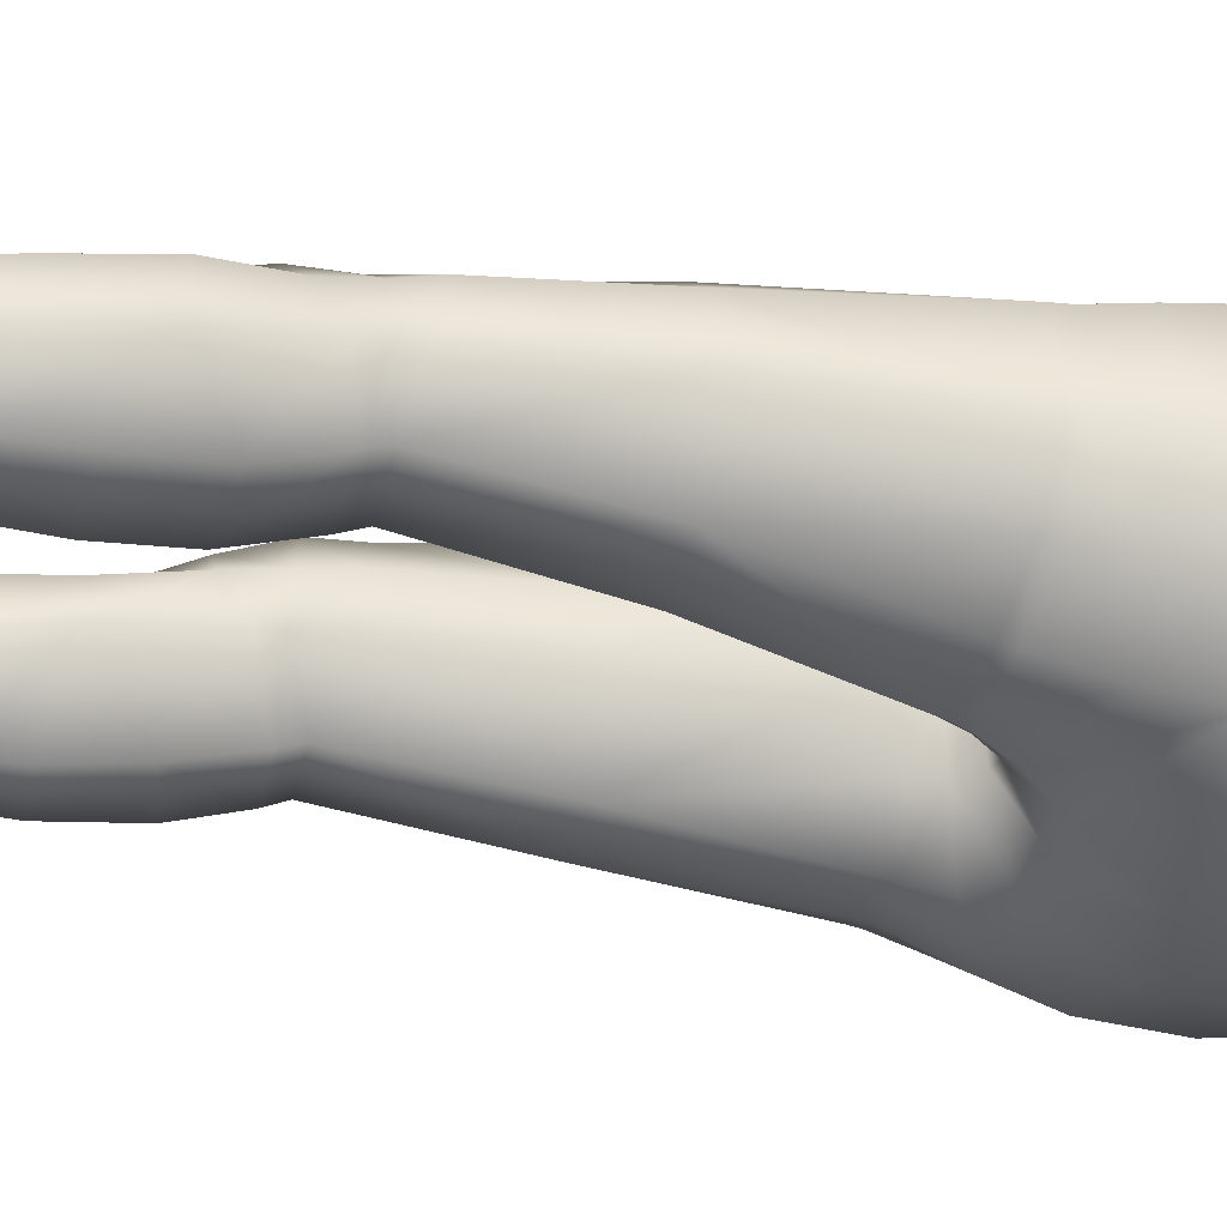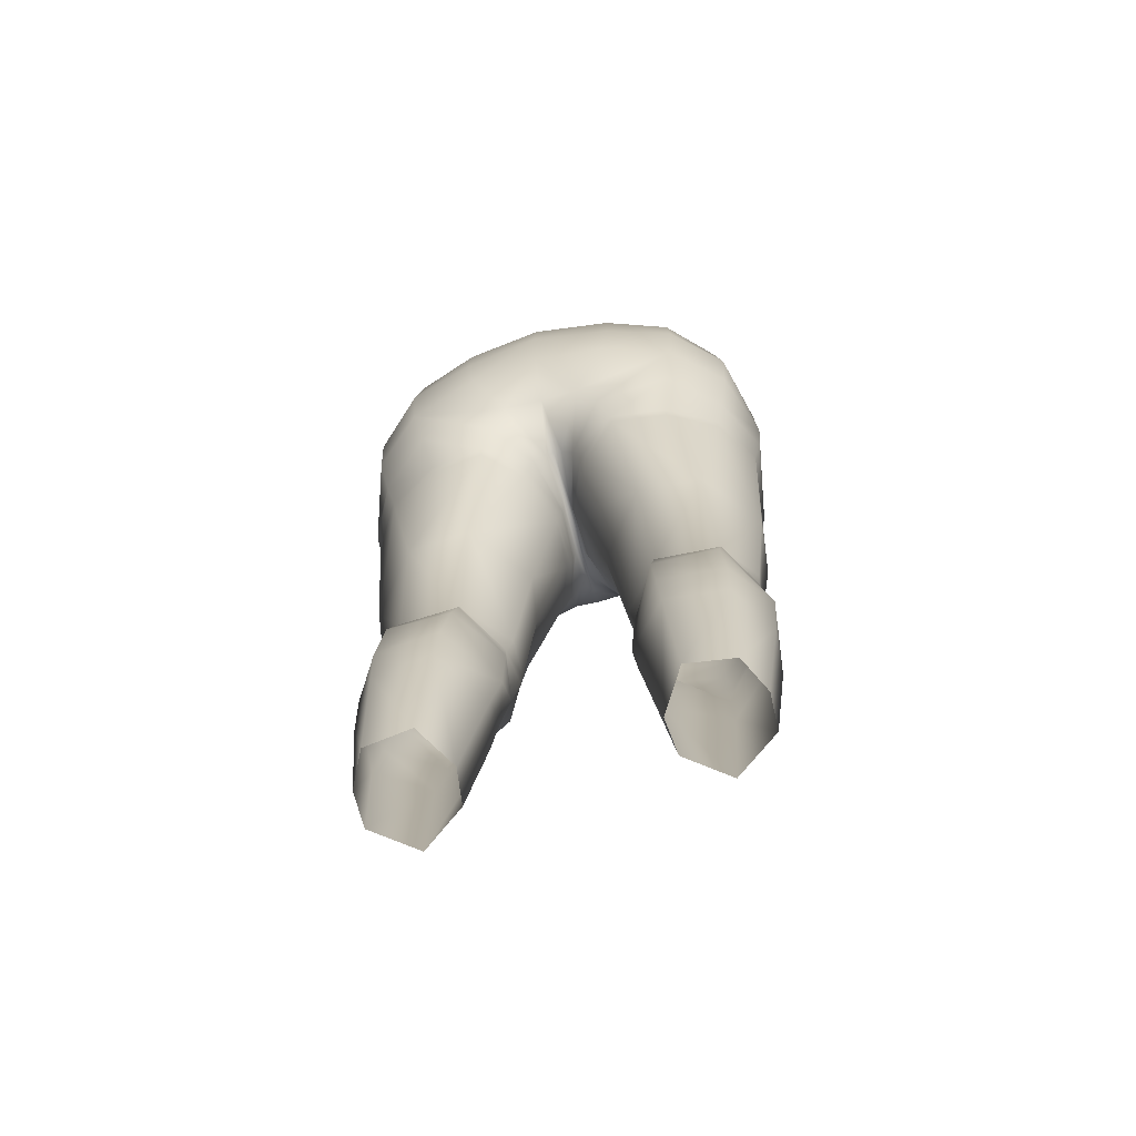
<metadata>
{"format":"obj","ext":"obj","renderer":"f3d","projection":"perspective","resolution":1024,"background":"white","views":[{"elev":-36.1,"azim":77.5,"up":"+Z"},{"elev":-69.8,"azim":-165.4,"up":"+Y"}]}
</metadata>
<code>
g latexShorts_geo
v -1.18e-20 0.8268 -0.0611
v -8.566e-20 0.8101 0.1321
v -3.686e-18 0.7453 -0.08269
v -1.248e-20 0.8196 -0.06508
v -8.534e-18 0.802 0.133
v -2.622e-17 0.6545 -0.05582
v -2.642e-17 0.6384 -0.01743
v -4.028e-17 0.6515 0.1054
v -4.031e-17 0.6338 0.06375
v -4.036e-17 0.6334 0.02474
v -3.1e-17 0.7215 0.1338
v -1.056e-17 0.7022 -0.0767
v 0.09927 0.8318 -0.03888
v 0.1239 0.8294 0.03807
v 0.05177 0.8268 -0.0547
v 0.07958 0.8189 0.1122
v 0.1119 0.8259 0.08644
v 0.1567 0.7476 0.02536
v 0.05797 0.746 -0.07408
v 0.04484 0.8129 0.1271
v 0.0284 0.6519 -0.05778
v 0.06149 0.4988 -0.01631
v 0.1078 0.4988 -0.01332
v 0.1419 0.4994 0.0287
v 0.02705 0.4989 0.02869
v 0.1378 0.4993 0.0673
v 0.1002 0.4982 0.1014
v 0.0481 0.5003 0.09495
v 0.0328 0.4996 0.06264
v 0.04414 0.3799 0.03176
v 0.1253 0.4098 0.06712
v 0.1295 0.3876 0.03028
v 0.1237 0.3876 0.06262
v 0.09298 0.4132 0.09143
v 0.09317 0.3844 0.0893
v 0.05576 0.3847 0.08437
v 0.05523 0.4112 0.08559
v 0.04149 0.405 0.06289
v 0.06586 0.3386 -0.01884
v 0.1106 0.3444 -0.01588
v 0.1368 0.3195 0.01845
v 0.1237 0.3627 0.05882
v 0.1307 0.3198 0.05491
v 0.09741 0.3533 0.0852
v 0.0687 0.3536 0.08038
v 0.04637 0.3526 0.05672
v 0.04134 0.3816 0.0586
v 0.04229 0.3065 0.02304
v 0.09398 0.3156 0.07679
v 0.05089 0.3083 0.05049
v 0.06907 0.2939 -0.02441
v 0.1131 0.2958 -0.02007
v 0.1333 0.2659 0.01475
v 0.131 0.2658 0.04467
v 0.04644 0.2611 0.01546
v 0.05458 0.2616 0.04597
v 0.09615 0.265 0.06678
v 0.0775 0.1626 -0.0212
v 0.1098 0.1622 -0.01672
v 0.1217 0.1605 0.007011
v 0.06041 0.1606 0.007239
v 0.121 0.157 0.03031
v 0.06322 0.1576 0.03094
v 0.09186 0.1546 0.05155
v 0.1125 0.2609 -0.01915
v 0.07103 0.2599 -0.02398
v 0.1311 0.4045 0.03148
v 0.1103 0.3942 0.00172
v 0.06759 0.3942 -0.0009847
v 0.03992 0.3963 0.03268
v 0.1303 0.3752 0.02812
v 0.1115 0.381 -0.003554
v 0.06665 0.3805 -0.006081
v 0.04384 0.3681 0.03035
v 0.1271 0.8332 -0.003616
v 0.1005 0.8248 -0.04249
v 0.05312 0.8195 -0.05897
v 0.1287 0.8271 -0.008149
v 0.1278 0.8229 0.03565
v 0.1159 0.8196 0.08491
v 0.08283 0.8118 0.1127
v 0.04639 0.8052 0.1283
v 0.00617 0.6358 -0.0175
v 0.00281 0.6302 0.02474
v 0.003384 0.6306 0.06375
v 0.005898 0.6449 0.09449
v 0.1422 0.7382 0.09007
v 0.08903 0.7266 0.1242
v 0.05199 0.7019 -0.07227
v 0.01751 0.6662 0.1208
v 0.09069 0.6731 0.1216
v 0.03804 0.6407 0.1169
v 0.1465 0.6908 0.08783
v 0.1584 0.6964 0.02382
v 0.04217 0.6323 -0.05056
v 0.0151 0.6227 -0.01818
v 0.004101 0.6195 0.02465
v 0.005863 0.6207 0.06518
v 0.01562 0.6271 0.09726
v 0.09235 0.6448 0.1175
v 0.04788 0.6174 0.1146
v 0.02087 0.6089 -0.01695
v 0.005902 0.6094 0.02502
v 0.007814 0.6109 0.06443
v 0.02067 0.6138 0.09869
v 0.05002 0.611 -0.04225
v 0.1455 0.6579 0.08339
v 0.1554 0.6595 0.02301
v 0.02335 0.6015 -0.01559
v 0.008543 0.6019 0.02584
v 0.01069 0.6034 0.06412
v 0.02344 0.6063 0.09792
v -4.014e-17 0.6701 0.1232
v 0.04299 0.7232 0.1315
v 0.1441 0.7953 0.02979
v 0.1287 0.7906 0.0886
v 0.08707 0.779 0.1193
v 0.04535 0.774 0.1316
v -1.304e-17 0.7696 0.1345
v 0.05794 0.793 -0.06954
v -6.094e-22 0.7902 -0.07744
v 0.1052 0.7954 -0.05277
v 0.1078 0.7462 -0.05906
v 0.1046 0.695 -0.05738
v 0.1384 0.7966 -0.01929
v 0.1439 0.7466 -0.0256
v 0.141 0.6931 -0.02591
v 0.09738 0.655 -0.04869
v 0.0479 0.6095 0.1133
v 0.09394 0.6138 0.1133
v 0.1417 0.6196 0.07961
v 0.1494 0.6188 0.02172
v 0.05121 0.6034 -0.04015
v 0.09351 0.6218 0.1141
v 0.1422 0.6275 0.07978
v 0.1499 0.6267 0.02126
v 0.1342 0.6482 -0.01877
v 0.1282 0.6218 -0.01444
v 0.1274 0.6139 -0.01355
v 0.09181 0.616 -0.03536
v 0.09196 0.6082 -0.03374
v -0.09927 0.8318 -0.03888
v -0.1239 0.8294 0.03807
v -0.05177 0.8268 -0.0547
v -0.07958 0.8189 0.1122
v -0.1119 0.8259 0.08644
v -0.1567 0.7476 0.02536
v -0.05797 0.746 -0.07408
v -0.04484 0.8129 0.1271
v -0.0284 0.6519 -0.05778
v -0.06149 0.4988 -0.01631
v -0.1078 0.4988 -0.01332
v -0.1419 0.4994 0.0287
v -0.02705 0.4989 0.02869
v -0.1378 0.4993 0.0673
v -0.1002 0.4982 0.1014
v -0.0481 0.5003 0.09495
v -0.0328 0.4996 0.06264
v -0.04414 0.3799 0.03176
v -0.1253 0.4098 0.06712
v -0.1295 0.3876 0.03028
v -0.1237 0.3876 0.06262
v -0.09298 0.4132 0.09143
v -0.09317 0.3844 0.0893
v -0.05576 0.3847 0.08437
v -0.05523 0.4112 0.08559
v -0.04149 0.405 0.06289
v -0.06586 0.3386 -0.01884
v -0.1106 0.3444 -0.01588
v -0.1368 0.3195 0.01845
v -0.1237 0.3627 0.05882
v -0.1307 0.3198 0.05491
v -0.09741 0.3533 0.0852
v -0.0687 0.3536 0.08038
v -0.04637 0.3526 0.05672
v -0.04134 0.3816 0.0586
v -0.04229 0.3065 0.02304
v -0.09398 0.3156 0.07679
v -0.05089 0.3083 0.05049
v -0.06907 0.2939 -0.02441
v -0.1131 0.2958 -0.02007
v -0.1333 0.2659 0.01475
v -0.131 0.2658 0.04467
v -0.04644 0.2611 0.01546
v -0.05458 0.2616 0.04597
v -0.09615 0.265 0.06678
v -0.0775 0.1626 -0.0212
v -0.1098 0.1622 -0.01672
v -0.1217 0.1605 0.007011
v -0.06041 0.1606 0.007239
v -0.121 0.157 0.03031
v -0.06322 0.1576 0.03094
v -0.09186 0.1546 0.05155
v -0.1125 0.2609 -0.01915
v -0.07103 0.2599 -0.02398
v -0.1311 0.4045 0.03148
v -0.1103 0.3942 0.00172
v -0.06759 0.3942 -0.0009847
v -0.03992 0.3963 0.03268
v -0.1303 0.3752 0.02812
v -0.1115 0.381 -0.003554
v -0.06665 0.3805 -0.006081
v -0.04384 0.3681 0.03035
v -0.1271 0.8332 -0.003616
v -0.1005 0.8248 -0.04249
v -0.05312 0.8195 -0.05897
v -0.1287 0.8271 -0.008149
v -0.1278 0.8229 0.03565
v -0.1159 0.8196 0.08491
v -0.08283 0.8118 0.1127
v -0.04639 0.8052 0.1283
v -0.00617 0.6358 -0.0175
v -0.00281 0.6302 0.02474
v -0.003384 0.6306 0.06375
v -0.005898 0.6449 0.09449
v -0.1422 0.7382 0.09007
v -0.08903 0.7266 0.1242
v -0.05199 0.7019 -0.07227
v -0.01751 0.6662 0.1208
v -0.09069 0.6731 0.1216
v -0.03804 0.6407 0.1169
v -0.1465 0.6908 0.08783
v -0.1584 0.6964 0.02382
v -0.04217 0.6323 -0.05056
v -0.0151 0.6227 -0.01818
v -0.004101 0.6195 0.02465
v -0.005863 0.6207 0.06518
v -0.01562 0.6271 0.09726
v -0.09235 0.6448 0.1175
v -0.04788 0.6174 0.1146
v -0.02087 0.6089 -0.01695
v -0.005902 0.6094 0.02502
v -0.007814 0.6109 0.06443
v -0.02067 0.6138 0.09869
v -0.05002 0.611 -0.04225
v -0.1455 0.6579 0.08339
v -0.1554 0.6595 0.02301
v -0.02335 0.6015 -0.01559
v -0.008543 0.6019 0.02584
v -0.01069 0.6034 0.06412
v -0.02344 0.6063 0.09792
v -0.04299 0.7232 0.1315
v -0.1441 0.7953 0.02979
v -0.1287 0.7906 0.0886
v -0.08707 0.779 0.1193
v -0.04535 0.774 0.1316
v -0.05794 0.793 -0.06954
v -0.1052 0.7954 -0.05277
v -0.1078 0.7462 -0.05906
v -0.1046 0.695 -0.05738
v -0.1384 0.7966 -0.01929
v -0.1439 0.7466 -0.0256
v -0.141 0.6931 -0.02591
v -0.09738 0.655 -0.04869
v -0.0479 0.6095 0.1133
v -0.09394 0.6138 0.1133
v -0.1417 0.6196 0.07961
v -0.1494 0.6188 0.02172
v -0.05121 0.6034 -0.04015
v -0.09351 0.6218 0.1141
v -0.1422 0.6275 0.07978
v -0.1499 0.6267 0.02126
v -0.1342 0.6482 -0.01877
v -0.1282 0.6218 -0.01444
v -0.1274 0.6139 -0.01355
v -0.09181 0.616 -0.03536
v -0.09196 0.6082 -0.03374
v 0.08903 0.7266 0.1242
v 0.08707 0.779 0.1193
v 0.1078 0.7462 -0.05906
v 0.09317 0.3844 0.0893
v 0.09298 0.4132 0.09143
v 0.1106 0.3444 -0.01588
v 0.1115 0.381 -0.003554
v 0.09741 0.3533 0.0852
v 0.09398 0.3156 0.07679
v 0.1131 0.2958 -0.02007
v 0.1098 0.1622 -0.01672
v 0.1125 0.2609 -0.01915
v 0.1002 0.4982 0.1014
v 0.09186 0.1546 0.05155
v 0.09615 0.265 0.06678
v 0.1078 0.4988 -0.01332
v 0.1103 0.3942 0.00172
v 0.05312 0.8195 -0.05897
v 0.1052 0.7954 -0.05277
v 0.1005 0.8248 -0.04249
v -1.248e-20 0.8196 -0.06508
v 0.00281 0.6302 0.02474
v -4.036e-17 0.6334 0.02474
v 0.1046 0.695 -0.05738
v 0.09069 0.6731 0.1216
v 0.004101 0.6195 0.02465
v 0.09235 0.6448 0.1175
v 0.02087 0.6089 -0.01695
v 0.005902 0.6094 0.02502
v 0.005902 0.6094 0.02502
v 0.007814 0.6109 0.06443
v 0.02067 0.6138 0.09869
v 0.09351 0.6218 0.1141
v 0.008543 0.6019 0.02584
v 0.02335 0.6015 -0.01559
v 0.01069 0.6034 0.06412
v 0.02344 0.6063 0.09792
v 0.1005 0.8248 -0.04249
v 0.1287 0.8271 -0.008149
v 0.1278 0.8229 0.03565
v 0.1159 0.8196 0.08491
v 0.08283 0.8118 0.1127
v 0.08283 0.8118 0.1127
v 0.04639 0.8052 0.1283
v -8.534e-18 0.802 0.133
v 0.09738 0.655 -0.04869
v 0.09394 0.6138 0.1133
v 0.09196 0.6082 -0.03374
v 0.04788 0.6174 0.1146
v 0.0479 0.6095 0.1133
v 0.09351 0.6218 0.1141
v 0.09394 0.6138 0.1133
v 0.1422 0.6275 0.07978
v 0.1417 0.6196 0.07961
v 0.1499 0.6267 0.02126
v 0.1494 0.6188 0.02172
v 0.09181 0.616 -0.03536
v 0.1274 0.6139 -0.01355
v 0.09196 0.6082 -0.03374
v 0.05002 0.611 -0.04225
v 0.05121 0.6034 -0.04015
v 0.1282 0.6218 -0.01444
v 0.09181 0.616 -0.03536
v -0.08903 0.7266 0.1242
v -0.08707 0.779 0.1193
v -0.1078 0.7462 -0.05906
v -4.028e-17 0.6515 0.1054
v -4.014e-17 0.6701 0.1232
v -0.09317 0.3844 0.0893
v -0.09298 0.4132 0.09143
v -0.1106 0.3444 -0.01588
v -0.1115 0.381 -0.003554
v -0.09741 0.3533 0.0852
v -0.09398 0.3156 0.07679
v -0.1131 0.2958 -0.02007
v -0.1098 0.1622 -0.01672
v -0.1125 0.2609 -0.01915
v -0.1002 0.4982 0.1014
v -0.09186 0.1546 0.05155
v -0.09615 0.265 0.06678
v -0.1078 0.4988 -0.01332
v -0.1103 0.3942 0.00172
v -0.05312 0.8195 -0.05897
v -0.1052 0.7954 -0.05277
v -0.1005 0.8248 -0.04249
v -6.094e-22 0.7902 -0.07744
v -1.248e-20 0.8196 -0.06508
v -2.622e-17 0.6545 -0.05582
v -2.642e-17 0.6384 -0.01743
v -3.686e-18 0.7453 -0.08269
v -1.056e-17 0.7022 -0.0767
v -4.036e-17 0.6334 0.02474
v -4.031e-17 0.6338 0.06375
v -0.00281 0.6302 0.02474
v -4.036e-17 0.6334 0.02474
v -0.1046 0.695 -0.05738
v -0.09069 0.6731 0.1216
v -0.004101 0.6195 0.02465
v -0.09235 0.6448 0.1175
v -0.02087 0.6089 -0.01695
v -0.005902 0.6094 0.02502
v -0.005902 0.6094 0.02502
v -0.007814 0.6109 0.06443
v -0.02067 0.6138 0.09869
v -0.09351 0.6218 0.1141
v -0.008543 0.6019 0.02584
v -0.02335 0.6015 -0.01559
v -0.01069 0.6034 0.06412
v -0.02344 0.6063 0.09792
v -1.304e-17 0.7696 0.1345
v -3.1e-17 0.7215 0.1338
v -0.1005 0.8248 -0.04249
v -0.1287 0.8271 -0.008149
v -0.1278 0.8229 0.03565
v -0.1159 0.8196 0.08491
v -0.08283 0.8118 0.1127
v -0.08283 0.8118 0.1127
v -0.04639 0.8052 0.1283
v -8.534e-18 0.802 0.133
v -0.09738 0.655 -0.04869
v -0.09394 0.6138 0.1133
v -0.09196 0.6082 -0.03374
v -0.04788 0.6174 0.1146
v -0.0479 0.6095 0.1133
v -0.09351 0.6218 0.1141
v -0.09394 0.6138 0.1133
v -0.1422 0.6275 0.07978
v -0.1417 0.6196 0.07961
v -0.1499 0.6267 0.02126
v -0.1494 0.6188 0.02172
v -0.09181 0.616 -0.03536
v -0.1274 0.6139 -0.01355
v -0.09196 0.6082 -0.03374
v -0.05002 0.611 -0.04225
v -0.05121 0.6034 -0.04015
v -0.1282 0.6218 -0.01444
v -0.09181 0.616 -0.03536
g latexShorts_geo_0
f 37 34 27
f 36 34 37
f 38 36 37
f 47 36 38
f 30 47 38
f 46 47 30
f 74 46 30
f 48 46 74
f 39 48 74
f 51 48 39
f 52 51 39
f 66 51 52
f 65 66 52
f 58 66 65
f 59 58 65
f 32 274 68
f 71 274 32
f 42 71 32
f 41 71 42
f 43 41 42
f 54 41 43
f 57 54 43
f 62 54 57
f 64 62 57
f 286 285 287
f 120 285 286
f 270 120 286
f 19 120 270
f 89 19 270
f 3 19 89
f 12 3 89
f 120 19 3
f 121 120 3
f 285 120 121
f 288 285 121
f 95 124 128
f 21 124 95
f 96 21 95
f 83 21 96
f 289 83 96
f 7 83 289
f 290 7 289
f 106 128 140
f 95 128 106
f 96 95 106
f 295 96 106
f 97 96 295
f 296 97 295
f 85 8 9
f 86 8 85
f 99 86 85
f 90 86 99
f 92 90 99
f 292 90 92
f 101 292 92
f 100 292 101
f 134 100 101
f 107 300 135
f 294 300 107
f 93 294 107
f 91 294 93
f 87 91 93
f 88 91 87
f 116 88 87
f 117 88 116
f 308 117 116
f 309 117 308
f 268 90 292
f 114 90 268
f 118 114 268
f 119 114 118
f 311 119 118
f 312 119 311
f 280 131 314
f 26 131 280
f 272 26 280
f 31 26 272
f 271 31 272
f 33 31 271
f 275 33 271
f 42 33 275
f 276 42 275
f 43 42 276
f 57 43 276
f 32 31 33
f 67 31 32
f 68 67 32
f 24 67 68
f 23 24 68
f 139 24 23
f 141 139 23
f 70 30 38
f 69 30 70
f 22 69 70
f 283 69 22
f 133 283 22
f 315 283 133
f 194 187 188
f 195 187 194
f 181 195 194
f 180 195 181
f 168 180 181
f 177 180 168
f 203 177 168
f 175 177 203
f 159 175 203
f 176 175 159
f 167 176 159
f 165 176 167
f 166 165 167
f 163 165 166
f 156 163 166
f 186 191 193
f 183 191 186
f 172 183 186
f 170 183 172
f 171 170 172
f 200 170 171
f 161 200 171
f 339 200 161
f 197 339 161
f 218 357 358
f 148 357 218
f 333 148 218
f 247 148 333
f 351 247 333
f 350 247 351
f 352 350 351
f 247 357 148
f 353 357 247
f 350 353 247
f 354 353 350
f 361 356 362
f 212 356 361
f 225 212 361
f 150 212 225
f 224 150 225
f 250 150 224
f 254 250 224
f 235 224 225
f 254 224 235
f 266 254 235
f 226 225 361
f 367 225 226
f 368 367 226
f 230 229 260
f 364 229 230
f 221 364 230
f 219 364 221
f 228 219 221
f 215 219 228
f 214 215 228
f 334 215 214
f 360 334 214
f 236 261 372
f 366 236 372
f 222 236 366
f 220 222 366
f 216 222 220
f 217 216 220
f 244 216 217
f 245 244 217
f 382 244 245
f 383 382 245
f 331 364 219
f 242 331 219
f 246 331 242
f 377 246 242
f 385 246 377
f 386 385 377
f 341 172 186
f 171 172 341
f 340 171 341
f 162 171 340
f 336 162 340
f 160 162 336
f 337 160 336
f 155 160 337
f 345 155 337
f 257 155 345
f 388 257 345
f 152 265 267
f 153 265 152
f 197 153 152
f 196 153 197
f 161 196 197
f 160 196 161
f 162 160 161
f 199 167 159
f 198 199 159
f 151 199 198
f 348 151 198
f 259 151 348
f 389 259 348
f 125 122 305
f 123 122 125
f 126 123 125
f 291 123 126
f 127 291 126
f 313 291 127
f 137 313 127
f 330 313 137
f 329 330 137
f 4 144 1
f 15 4 1
f 77 4 15
f 76 77 15
f 118 310 311
f 269 310 118
f 268 269 118
f 5 2 149
f 20 2 5
f 82 20 5
f 16 20 82
f 81 16 82
f 17 16 81
f 80 17 81
f 14 17 80
f 79 14 80
f 75 14 79
f 78 75 79
f 13 75 78
f 76 13 78
f 15 13 76
f 21 6 12
f 89 21 12
f 124 21 89
f 270 124 89
f 11 114 119
f 90 114 11
f 113 90 11
f 8 90 113
f 45 47 46
f 36 47 45
f 35 36 45
f 34 36 35
f 39 40 52
f 72 40 39
f 73 72 39
f 69 72 73
f 30 69 73
f 41 279 277
f 273 41 277
f 71 41 273
f 274 71 273
f 45 44 35
f 49 44 45
f 46 49 45
f 50 49 46
f 48 50 46
f 55 50 48
f 66 55 48
f 61 55 66
f 58 61 66
f 60 54 62
f 53 54 60
f 278 53 60
f 279 53 278
f 50 282 49
f 56 282 50
f 55 56 50
f 63 56 55
f 61 63 55
f 56 281 282
f 63 281 56
f 284 69 283
f 72 69 284
f 6 83 7
f 21 83 6
f 98 293 297
f 84 293 98
f 85 84 98
f 10 84 85
f 9 10 85
f 327 328 109
f 326 328 327
f 324 326 327
f 325 326 324
f 138 325 324
f 323 325 138
f 322 323 138
f 321 323 322
f 320 321 322
f 319 321 320
f 318 319 320
f 317 319 318
f 316 317 318
f 112 317 316
f 105 112 316
f 111 112 105
f 104 111 105
f 110 111 104
f 103 110 104
f 109 110 103
f 102 109 103
f 327 109 102
f 289 96 97
f 298 98 297
f 99 98 298
f 299 99 298
f 92 99 299
f 101 92 299
f 116 307 308
f 115 307 116
f 87 115 116
f 18 115 87
f 93 18 87
f 94 18 93
f 107 94 93
f 108 94 107
f 135 108 107
f 136 108 135
f 22 302 133
f 301 302 22
f 25 301 22
f 303 301 25
f 29 303 25
f 304 303 29
f 28 304 29
f 129 304 28
f 130 129 28
f 126 18 94
f 115 18 126
f 125 115 126
f 306 115 125
f 305 306 125
f 115 306 307
f 28 27 130
f 37 27 28
f 29 37 28
f 38 37 29
f 25 38 29
f 70 38 25
f 22 70 25
f 24 31 67
f 26 31 24
f 132 26 24
f 131 26 132
f 137 136 329
f 108 136 137
f 94 108 137
f 132 24 139
f 263 404 403
f 387 404 263
f 253 387 263
f 363 387 253
f 252 363 253
f 249 363 252
f 251 249 252
f 248 249 251
f 379 248 251
f 211 5 149
f 145 211 149
f 210 211 145
f 146 210 145
f 209 210 146
f 143 209 146
f 208 209 143
f 204 208 143
f 207 208 204
f 142 207 204
f 205 207 142
f 144 205 142
f 206 205 144
f 4 206 144
f 246 332 331
f 384 332 246
f 385 384 246
f 150 358 355
f 218 358 150
f 250 218 150
f 333 218 250
f 378 377 242
f 219 378 242
f 335 378 219
f 334 335 219
f 174 173 178
f 164 173 174
f 165 164 174
f 163 164 165
f 202 198 159
f 201 198 202
f 168 201 202
f 169 201 168
f 181 169 168
f 170 342 344
f 338 342 170
f 200 338 170
f 339 338 200
f 182 344 343
f 189 182 343
f 183 182 189
f 191 183 189
f 195 190 187
f 184 190 195
f 177 184 195
f 179 184 177
f 175 179 177
f 178 179 175
f 174 178 175
f 184 192 190
f 185 192 184
f 179 185 184
f 347 185 179
f 178 347 179
f 185 346 192
f 347 346 185
f 198 349 348
f 201 349 198
f 212 355 356
f 150 355 212
f 214 359 360
f 213 359 214
f 227 213 214
f 365 213 227
f 369 365 227
f 238 401 231
f 232 238 231
f 239 238 232
f 233 239 232
f 240 239 233
f 234 240 233
f 241 240 234
f 390 241 234
f 391 241 390
f 392 391 390
f 393 391 392
f 394 393 392
f 395 393 394
f 396 395 394
f 397 395 396
f 264 397 396
f 399 397 264
f 398 399 264
f 400 399 398
f 401 400 398
f 402 400 401
f 238 402 401
f 235 225 367
f 371 221 230
f 228 221 371
f 370 228 371
f 227 228 370
f 369 227 370
f 244 382 381
f 243 244 381
f 216 244 243
f 147 216 243
f 222 216 147
f 223 222 147
f 236 222 223
f 237 236 223
f 261 236 237
f 262 261 237
f 157 255 256
f 376 255 157
f 158 376 157
f 375 376 158
f 154 375 158
f 373 375 154
f 151 373 154
f 374 373 151
f 259 374 151
f 251 380 379
f 243 380 251
f 252 243 251
f 147 243 252
f 223 147 252
f 381 380 243
f 154 199 151
f 167 199 154
f 158 167 154
f 166 167 158
f 157 166 158
f 156 166 157
f 256 156 157
f 153 196 160
f 155 153 160
f 258 153 155
f 257 258 155
f 263 237 223
f 262 237 263
f 403 262 263
f 265 153 258
f 86 90 8
f 74 73 39
f 30 73 74
f 53 41 54
f 279 41 53
f 51 66 48
f 42 32 33
f 98 99 85
f 94 127 126
f 137 127 94
f 334 219 215
f 202 203 168
f 159 203 202
f 170 182 183
f 344 182 170
f 174 176 165
f 175 176 174
f 177 195 180
f 162 161 171
f 214 228 227
f 253 223 252
f 263 223 253

</code>
